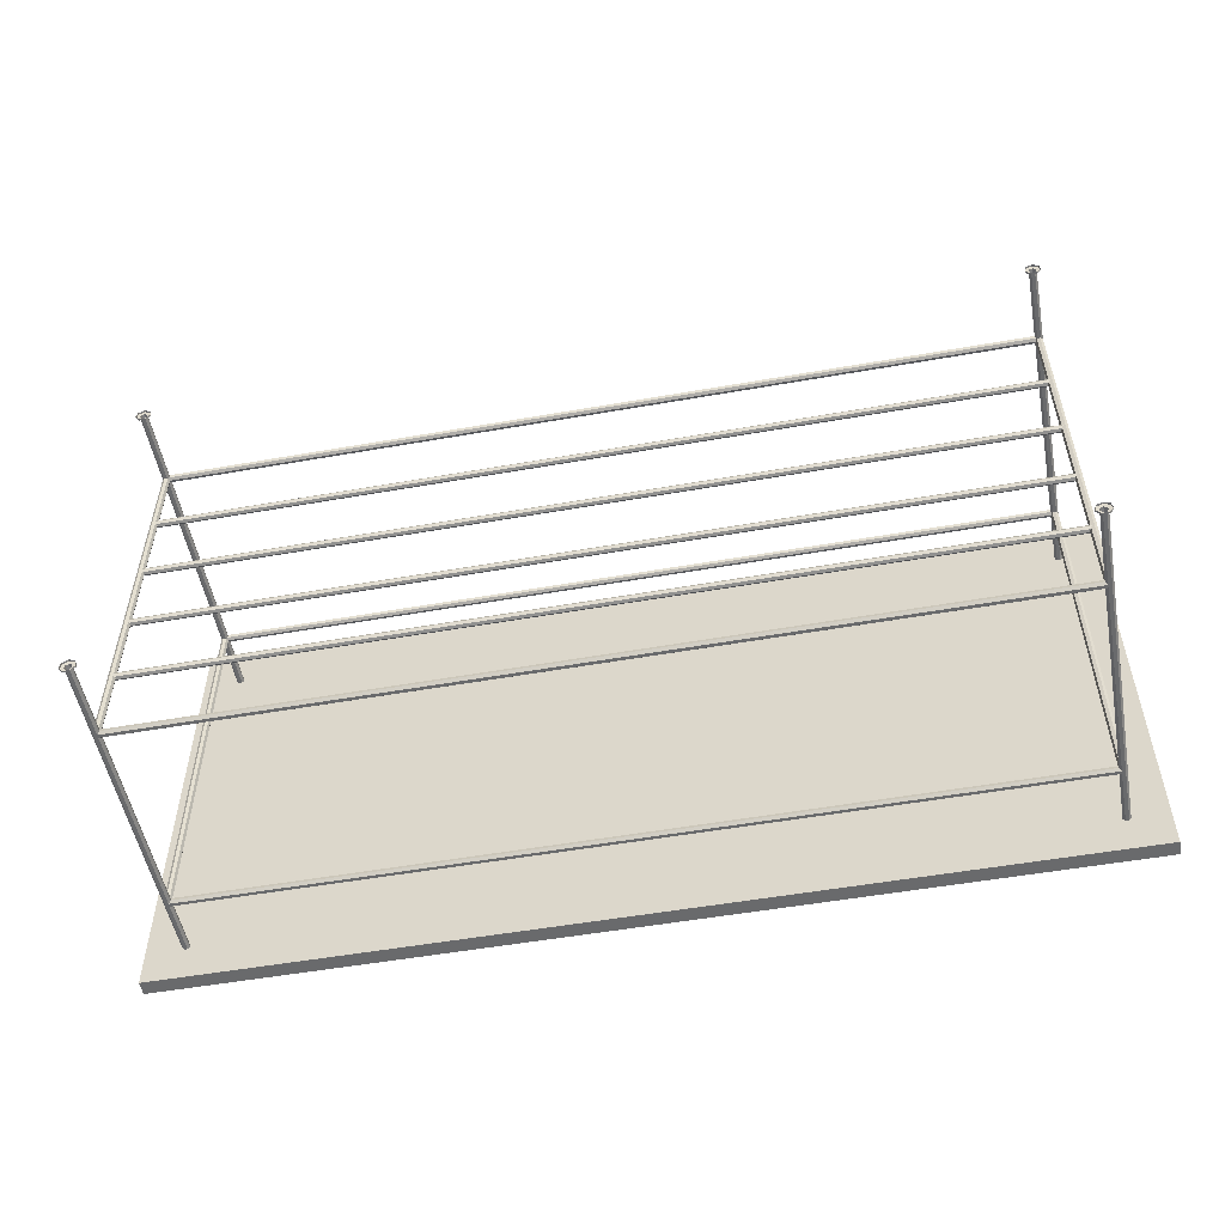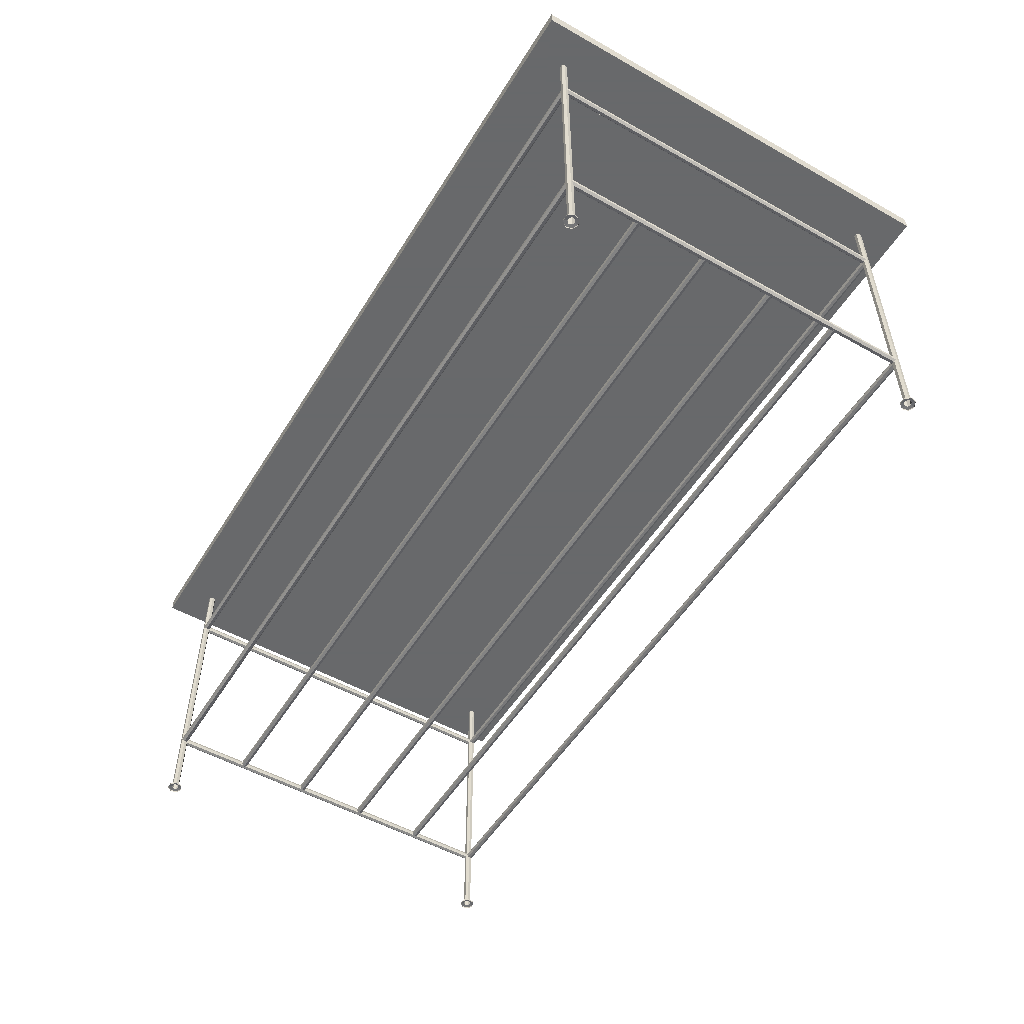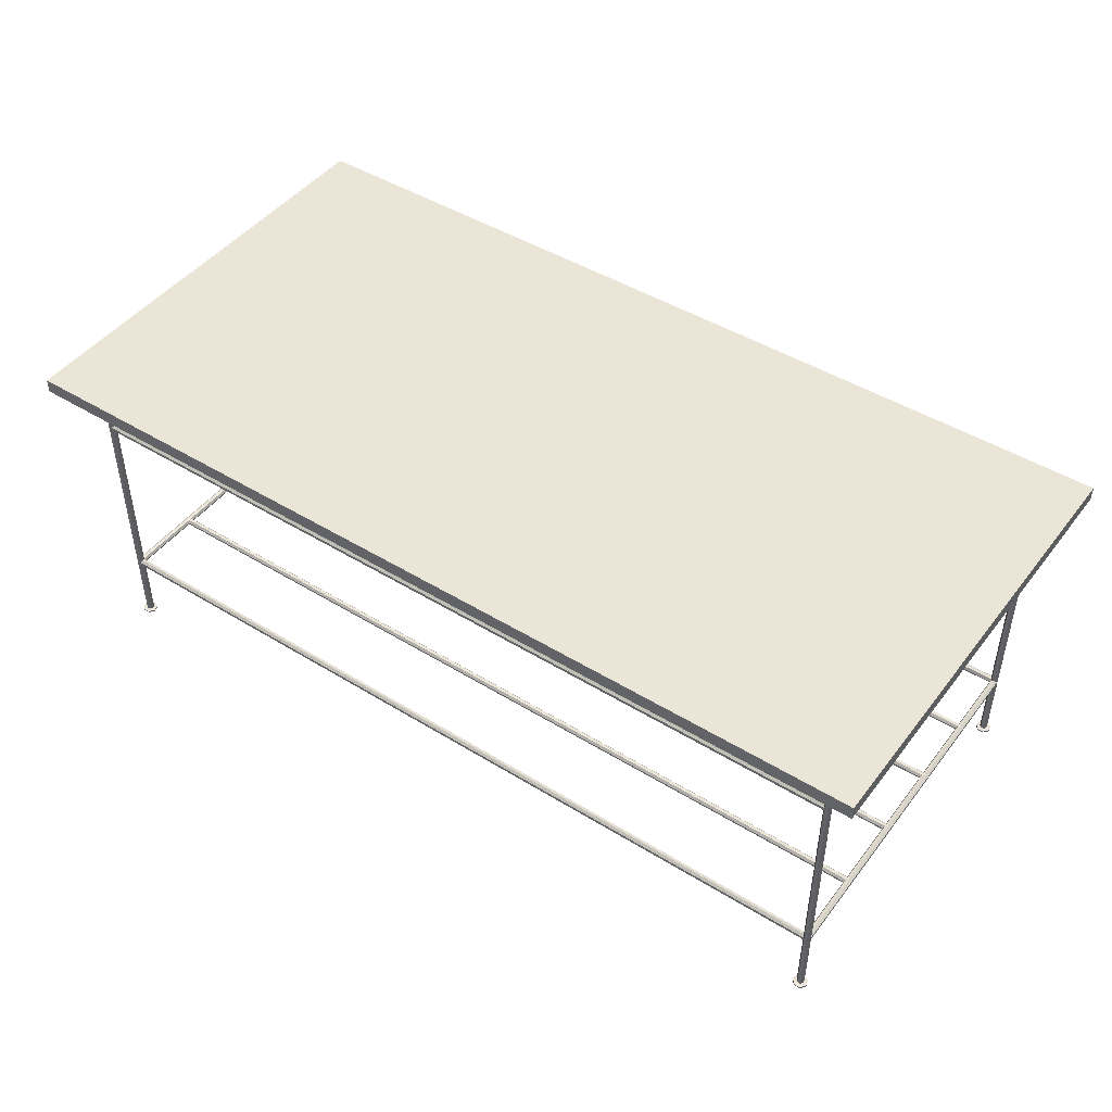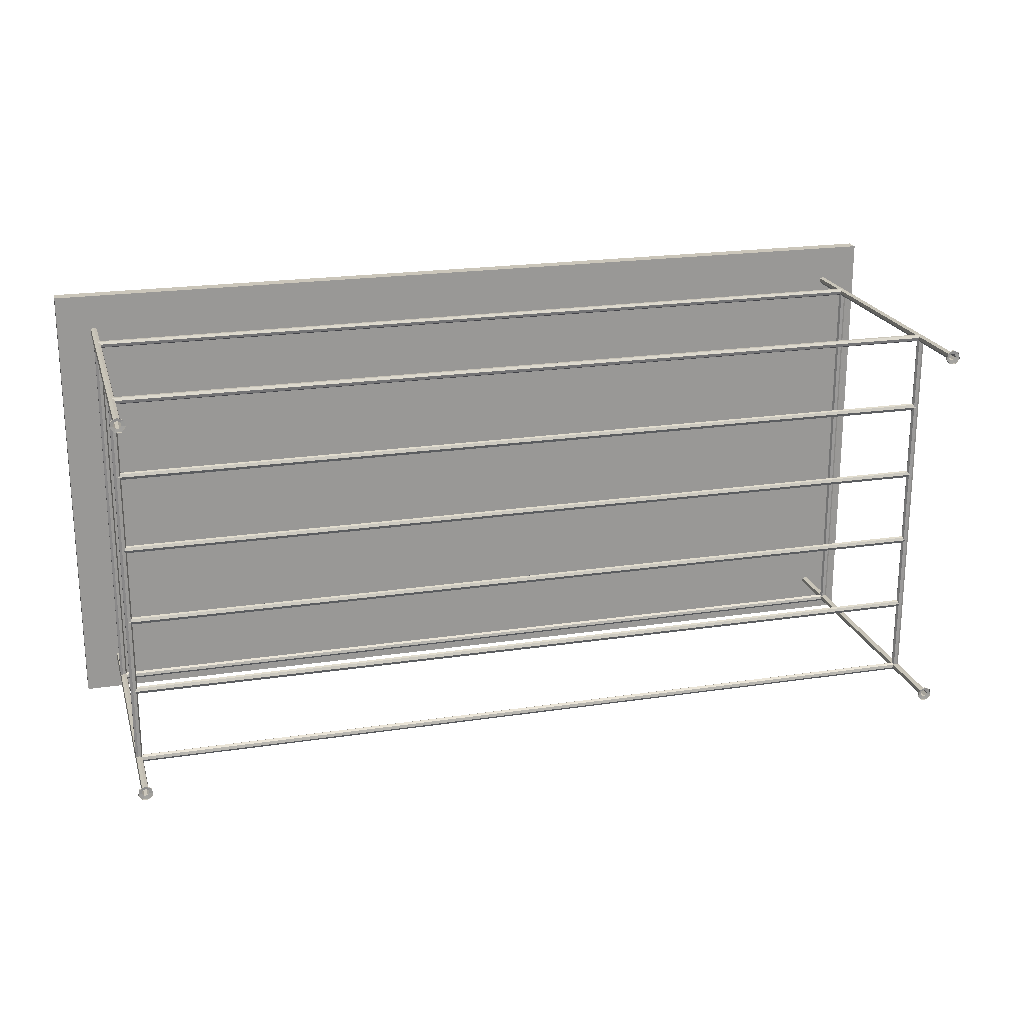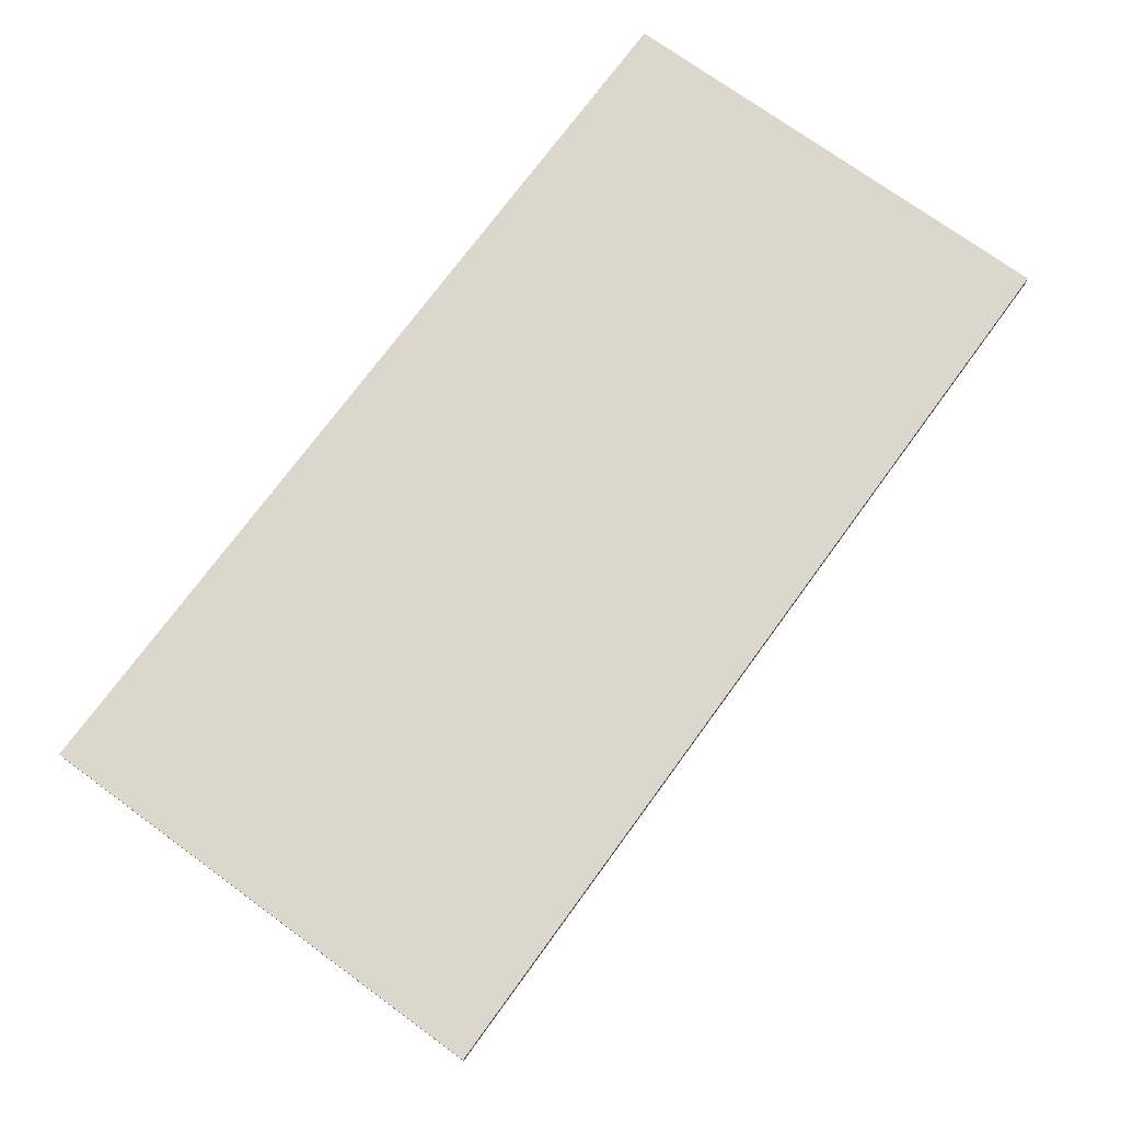
<metadata>
{"format":"obj","ext":"obj","renderer":"f3d","projection":"perspective","resolution":1024,"background":"white","views":[{"elev":-52.9,"azim":10.7,"up":"+Z"},{"elev":-52.6,"azim":-121.1,"up":"+Y"},{"elev":46.0,"azim":-144.8,"up":"+Y"},{"elev":21.1,"azim":-15.1,"up":"+Z"},{"elev":73.3,"azim":-53.9,"up":"+Y"}]}
</metadata>
<code>
v 0.4583 -0.0271 0.2046
v 0.4583 -0.03016 0.2061
v 0.4583 -0.03092 0.2094
v 0.4583 -0.0288 0.212
v 0.4583 -0.02541 0.212
v 0.4583 -0.02329 0.2094
v 0.4583 -0.02404 0.2061
v -0.4583 -0.02709 0.2047
v -0.4583 -0.03015 0.2061
v -0.4583 -0.03091 0.2094
v -0.4583 -0.02879 0.2121
v -0.4583 -0.0254 0.2121
v -0.4583 -0.02328 0.2094
v -0.4583 -0.02404 0.2061
v -0.4583 -0.2438 -0.2046
v 0.4583 -0.2438 -0.2046
v 0.4583 -0.2468 -0.2061
v -0.4583 -0.2468 -0.2061
v 0.4583 -0.2476 -0.2094
v -0.4583 -0.2476 -0.2094
v 0.4583 -0.2455 -0.212
v -0.4583 -0.2455 -0.212
v 0.4583 -0.2421 -0.212
v -0.4583 -0.2421 -0.212
v 0.4583 -0.2399 -0.2094
v -0.4583 -0.24 -0.2094
v 0.4583 -0.2407 -0.2061
v -0.4583 -0.2407 -0.2061
v -0.4583 -0.0271 -0.2046
v 0.4583 -0.02709 -0.2046
v 0.4583 -0.03015 -0.2061
v -0.4583 -0.03016 -0.2061
v 0.4583 -0.03091 -0.2094
v -0.4583 -0.03092 -0.2094
v 0.4583 -0.02879 -0.212
v -0.4583 -0.0288 -0.212
v 0.4583 -0.0254 -0.212
v -0.4583 -0.02541 -0.212
v 0.4583 -0.02328 -0.2094
v -0.4583 -0.02329 -0.2094
v 0.4583 -0.02404 -0.2061
v -0.4583 -0.02404 -0.2061
v -0.4546 -0.0271 0.2079
v -0.4547 -0.02709 -0.2087
v -0.4561 -0.03015 -0.2087
v -0.4561 -0.03016 0.2079
v -0.4594 -0.03091 -0.2087
v -0.4594 -0.03092 0.2079
v -0.4621 -0.02879 -0.2087
v -0.4621 -0.0288 0.2079
v -0.4621 -0.0254 -0.2087
v -0.4621 -0.02541 0.2079
v -0.4594 -0.02328 -0.2087
v -0.4594 -0.02329 0.2079
v -0.4561 -0.02404 -0.2087
v -0.4561 -0.02404 0.2079
v -0.4546 -0.2438 0.2079
v -0.4547 -0.2438 -0.2087
v -0.4561 -0.2468 -0.2087
v -0.4561 -0.2468 0.2079
v -0.4594 -0.2476 -0.2087
v -0.4594 -0.2476 0.2079
v -0.4621 -0.2455 -0.2087
v -0.4621 -0.2455 0.2079
v -0.4621 -0.2421 -0.2087
v -0.4621 -0.2421 0.2079
v -0.4594 -0.2399 -0.2087
v -0.4594 -0.24 0.2079
v -0.4561 -0.2407 -0.2087
v -0.4561 -0.2407 0.2079
v 0.4545 -0.2438 -0.2086
v 0.4546 -0.2438 0.208
v 0.456 -0.2468 0.208
v 0.456 -0.2468 -0.2086
v 0.4594 -0.2476 0.208
v 0.4593 -0.2476 -0.2086
v 0.462 -0.2455 0.208
v 0.462 -0.2455 -0.2086
v 0.462 -0.2421 0.208
v 0.462 -0.2421 -0.2086
v 0.4594 -0.2399 0.208
v 0.4593 -0.24 -0.2086
v 0.456 -0.2407 0.208
v 0.456 -0.2407 -0.2086
v 0.4545 -0.0271 -0.2086
v 0.4546 -0.02709 0.208
v 0.456 -0.03015 0.208
v 0.456 -0.03016 -0.2086
v 0.4594 -0.03091 0.208
v 0.4593 -0.03092 -0.2086
v 0.462 -0.02879 0.208
v 0.462 -0.0288 -0.2086
v 0.462 -0.0254 0.208
v 0.462 -0.02541 -0.2086
v 0.4594 -0.02328 0.208
v 0.4593 -0.02329 -0.2086
v 0.456 -0.02404 0.208
v 0.456 -0.02404 -0.2086
v 0.4583 -0.2438 0.2046
v -0.4583 -0.2438 0.2047
v -0.4583 -0.2468 0.2061
v 0.4583 -0.2468 0.2061
v -0.4583 -0.2476 0.2094
v 0.4583 -0.2476 0.2094
v -0.4583 -0.2455 0.2121
v 0.4583 -0.2455 0.212
v -0.4583 -0.2421 0.2121
v 0.4583 -0.2421 0.212
v -0.4583 -0.2399 0.2094
v 0.4583 -0.24 0.2094
v -0.4583 -0.2407 0.2061
v 0.4583 -0.2407 0.2061
v 0.4583 -0.3255 0.2162
v 0.4648 -0.3255 0.2131
v 0.4664 -0.3255 0.2061
v 0.4619 -0.3255 0.2005
v 0.4548 -0.3255 0.2005
v 0.4503 -0.3255 0.2061
v 0.4519 -0.3255 0.2131
v 0.4583 -0.3237 0.2162
v 0.4648 -0.3237 0.2131
v 0.4664 -0.3237 0.2061
v 0.4619 -0.3237 0.2005
v 0.4548 -0.3237 0.2005
v 0.4503 -0.3237 0.2061
v 0.4519 -0.3237 0.2131
v 0.4583 -0.3234 0.2123
v 0.4616 -0.3234 0.2107
v 0.4623 -0.3234 0.2072
v 0.4601 -0.3234 0.2044
v 0.4565 -0.3234 0.2044
v 0.4543 -0.3234 0.2072
v 0.4551 -0.3234 0.2107
v 0.4583 0.03384 0.2123
v 0.4616 0.03384 0.2107
v 0.4623 0.03384 0.2072
v 0.4601 0.03384 0.2044
v 0.4565 0.03384 0.2044
v 0.4543 0.03384 0.2072
v 0.4551 0.03384 0.2107
v -0.4583 -0.3255 0.2162
v -0.4583 -0.3237 0.2162
v -0.4519 -0.3237 0.2131
v -0.4519 -0.3255 0.2131
v -0.4503 -0.3237 0.2061
v -0.4503 -0.3255 0.2061
v -0.4548 -0.3237 0.2005
v -0.4548 -0.3255 0.2005
v -0.4619 -0.3237 0.2005
v -0.4619 -0.3255 0.2005
v -0.4664 -0.3237 0.2061
v -0.4664 -0.3255 0.2061
v -0.4648 -0.3237 0.2131
v -0.4648 -0.3255 0.2131
v -0.4583 -0.3234 0.2123
v -0.4551 -0.3234 0.2107
v -0.4543 -0.3234 0.2072
v -0.4565 -0.3234 0.2044
v -0.4601 -0.3234 0.2044
v -0.4623 -0.3234 0.2072
v -0.4616 -0.3234 0.2107
v -0.4583 0.03384 0.2123
v -0.4551 0.03384 0.2107
v -0.4543 0.03384 0.2072
v -0.4565 0.03384 0.2044
v -0.4601 0.03384 0.2044
v -0.4623 0.03384 0.2072
v -0.4616 0.03384 0.2107
v 0.4583 -0.3255 -0.2005
v 0.4583 -0.3237 -0.2005
v 0.4648 -0.3237 -0.2036
v 0.4648 -0.3255 -0.2036
v 0.4664 -0.3237 -0.2106
v 0.4664 -0.3255 -0.2106
v 0.4619 -0.3237 -0.2161
v 0.4619 -0.3255 -0.2161
v 0.4548 -0.3237 -0.2161
v 0.4548 -0.3255 -0.2161
v 0.4503 -0.3237 -0.2106
v 0.4503 -0.3255 -0.2106
v 0.4519 -0.3237 -0.2036
v 0.4519 -0.3255 -0.2036
v 0.4583 -0.3234 -0.2044
v 0.4616 -0.3234 -0.206
v 0.4623 -0.3234 -0.2094
v 0.4601 -0.3234 -0.2122
v 0.4565 -0.3234 -0.2122
v 0.4543 -0.3234 -0.2094
v 0.4551 -0.3234 -0.206
v 0.4583 0.03384 -0.2044
v 0.4616 0.03384 -0.206
v 0.4623 0.03384 -0.2094
v 0.4601 0.03384 -0.2122
v 0.4565 0.03384 -0.2122
v 0.4543 0.03384 -0.2094
v 0.4551 0.03384 -0.206
v -0.4583 -0.3255 -0.2005
v -0.4583 -0.3237 -0.2005
v -0.4519 -0.3237 -0.2036
v -0.4519 -0.3255 -0.2036
v -0.4503 -0.3237 -0.2106
v -0.4503 -0.3255 -0.2106
v -0.4548 -0.3237 -0.2161
v -0.4548 -0.3255 -0.2161
v -0.4619 -0.3237 -0.2161
v -0.4619 -0.3255 -0.2161
v -0.4664 -0.3237 -0.2106
v -0.4664 -0.3255 -0.2106
v -0.4648 -0.3237 -0.2036
v -0.4648 -0.3255 -0.2036
v -0.4583 -0.3234 -0.2044
v -0.4551 -0.3234 -0.206
v -0.4543 -0.3234 -0.2094
v -0.4565 -0.3234 -0.2122
v -0.4601 -0.3234 -0.2122
v -0.4623 -0.3234 -0.2094
v -0.4616 -0.3234 -0.206
v -0.4583 0.03384 -0.2044
v -0.4551 0.03384 -0.206
v -0.4543 0.03384 -0.2094
v -0.4565 0.03384 -0.2122
v -0.4601 0.03384 -0.2122
v -0.4623 0.03384 -0.2094
v -0.4616 0.03384 -0.206
v 0.4583 -0.2473 0.1251
v -0.4583 -0.2473 0.1251
v -0.4583 -0.2459 0.1281
v 0.4583 -0.2459 0.1281
v -0.4583 -0.2428 0.1289
v 0.4583 -0.2428 0.1289
v -0.4583 -0.2403 0.1268
v 0.4583 -0.2403 0.1268
v -0.4583 -0.2403 0.1234
v 0.4583 -0.2403 0.1234
v -0.4583 -0.2428 0.1213
v 0.4583 -0.2428 0.1213
v -0.4583 -0.2459 0.122
v 0.4583 -0.2459 0.122
v 0.4583 -0.2473 0.04174
v -0.4583 -0.2473 0.04173
v -0.4583 -0.2459 0.04479
v 0.4583 -0.2459 0.0448
v -0.4583 -0.2428 0.04554
v 0.4583 -0.2428 0.04556
v -0.4583 -0.2403 0.04343
v 0.4583 -0.2403 0.04344
v -0.4583 -0.2403 0.04003
v 0.4583 -0.2403 0.04005
v -0.4583 -0.2428 0.03792
v 0.4583 -0.2428 0.03793
v -0.4583 -0.2459 0.03867
v 0.4583 -0.2459 0.03868
v 0.4583 -0.2473 -0.04159
v -0.4583 -0.2473 -0.0416
v -0.4583 -0.2459 -0.03854
v 0.4583 -0.2459 -0.03853
v -0.4583 -0.2428 -0.03779
v 0.4583 -0.2428 -0.03778
v -0.4583 -0.2403 -0.0399
v 0.4583 -0.2403 -0.03989
v -0.4583 -0.2403 -0.0433
v 0.4583 -0.2403 -0.04329
v -0.4583 -0.2428 -0.04542
v 0.4583 -0.2428 -0.0454
v -0.4583 -0.2459 -0.04466
v 0.4583 -0.2459 -0.04465
v 0.4583 -0.2473 -0.1249
v -0.4583 -0.2473 -0.1249
v -0.4583 -0.2459 -0.1219
v 0.4583 -0.2459 -0.1219
v -0.4583 -0.2428 -0.1211
v 0.4583 -0.2428 -0.1211
v -0.4583 -0.2403 -0.1232
v 0.4583 -0.2403 -0.1232
v -0.4583 -0.2403 -0.1266
v 0.4583 -0.2403 -0.1266
v -0.4583 -0.2428 -0.1287
v 0.4583 -0.2428 -0.1287
v -0.4583 -0.2459 -0.128
v 0.4583 -0.2459 -0.128
v 0.5 0.04912 0.25
v 0.5 0.0335 0.25
v -0.5 0.0335 0.25
v -0.5 0.04912 0.25
v 0.5 0.04912 -0.25
v 0.5 0.0335 -0.25
v -0.5 0.0335 -0.25
v -0.5 0.04912 -0.25
f 9 8 1
f 2 9 1
f 10 9 2
f 3 10 2
f 11 10 3
f 4 11 3
f 12 11 4
f 5 12 4
f 13 12 5
f 6 13 5
f 14 13 6
f 7 14 6
f 8 14 7
f 1 8 7
f 17 16 15
f 18 17 15
f 19 17 18
f 20 19 18
f 21 19 20
f 22 21 20
f 23 21 22
f 24 23 22
f 25 23 24
f 26 25 24
f 27 25 26
f 28 27 26
f 16 27 28
f 15 16 28
f 31 30 29
f 32 31 29
f 33 31 32
f 34 33 32
f 35 33 34
f 36 35 34
f 37 35 36
f 38 37 36
f 39 37 38
f 40 39 38
f 41 39 40
f 42 41 40
f 30 41 42
f 29 30 42
f 45 44 43
f 46 45 43
f 47 45 46
f 48 47 46
f 49 47 48
f 50 49 48
f 51 49 50
f 52 51 50
f 53 51 52
f 54 53 52
f 55 53 54
f 56 55 54
f 44 55 56
f 43 44 56
f 59 58 57
f 60 59 57
f 61 59 60
f 62 61 60
f 63 61 62
f 64 63 62
f 65 63 64
f 66 65 64
f 67 65 66
f 68 67 66
f 69 67 68
f 70 69 68
f 58 69 70
f 57 58 70
f 73 72 71
f 74 73 71
f 75 73 74
f 76 75 74
f 77 75 76
f 78 77 76
f 79 77 78
f 80 79 78
f 81 79 80
f 82 81 80
f 83 81 82
f 84 83 82
f 72 83 84
f 71 72 84
f 87 86 85
f 88 87 85
f 89 87 88
f 90 89 88
f 91 89 90
f 92 91 90
f 93 91 92
f 94 93 92
f 95 93 94
f 96 95 94
f 97 95 96
f 98 97 96
f 86 97 98
f 85 86 98
f 101 100 99
f 102 101 99
f 103 101 102
f 104 103 102
f 105 103 104
f 106 105 104
f 107 105 106
f 108 107 106
f 109 107 108
f 110 109 108
f 111 109 110
f 112 111 110
f 100 111 112
f 99 100 112
f 121 120 113
f 114 121 113
f 122 121 114
f 115 122 114
f 123 122 115
f 116 123 115
f 124 123 116
f 117 124 116
f 125 124 117
f 118 125 117
f 126 125 118
f 119 126 118
f 120 126 119
f 113 120 119
f 128 127 120
f 121 128 120
f 129 128 121
f 122 129 121
f 130 129 122
f 123 130 122
f 131 130 123
f 124 131 123
f 132 131 124
f 125 132 124
f 133 132 125
f 126 133 125
f 127 133 126
f 120 127 126
f 135 134 127
f 128 135 127
f 136 135 128
f 129 136 128
f 137 136 129
f 130 137 129
f 138 137 130
f 131 138 130
f 139 138 131
f 132 139 131
f 140 139 132
f 133 140 132
f 134 140 133
f 127 134 133
f 143 142 141
f 144 143 141
f 145 143 144
f 146 145 144
f 147 145 146
f 148 147 146
f 149 147 148
f 150 149 148
f 151 149 150
f 152 151 150
f 153 151 152
f 154 153 152
f 142 153 154
f 141 142 154
f 156 155 142
f 143 156 142
f 157 156 143
f 145 157 143
f 158 157 145
f 147 158 145
f 159 158 147
f 149 159 147
f 160 159 149
f 151 160 149
f 161 160 151
f 153 161 151
f 155 161 153
f 142 155 153
f 163 162 155
f 156 163 155
f 164 163 156
f 157 164 156
f 165 164 157
f 158 165 157
f 166 165 158
f 159 166 158
f 167 166 159
f 160 167 159
f 168 167 160
f 161 168 160
f 162 168 161
f 155 162 161
f 171 170 169
f 172 171 169
f 173 171 172
f 174 173 172
f 175 173 174
f 176 175 174
f 177 175 176
f 178 177 176
f 179 177 178
f 180 179 178
f 181 179 180
f 182 181 180
f 170 181 182
f 169 170 182
f 184 183 170
f 171 184 170
f 185 184 171
f 173 185 171
f 186 185 173
f 175 186 173
f 187 186 175
f 177 187 175
f 188 187 177
f 179 188 177
f 189 188 179
f 181 189 179
f 183 189 181
f 170 183 181
f 191 190 183
f 184 191 183
f 192 191 184
f 185 192 184
f 193 192 185
f 186 193 185
f 194 193 186
f 187 194 186
f 195 194 187
f 188 195 187
f 196 195 188
f 189 196 188
f 190 196 189
f 183 190 189
f 199 198 197
f 200 199 197
f 201 199 200
f 202 201 200
f 203 201 202
f 204 203 202
f 205 203 204
f 206 205 204
f 207 205 206
f 208 207 206
f 209 207 208
f 210 209 208
f 198 209 210
f 197 198 210
f 212 211 198
f 199 212 198
f 213 212 199
f 201 213 199
f 214 213 201
f 203 214 201
f 215 214 203
f 205 215 203
f 216 215 205
f 207 216 205
f 217 216 207
f 209 217 207
f 211 217 209
f 198 211 209
f 219 218 211
f 212 219 211
f 220 219 212
f 213 220 212
f 221 220 213
f 214 221 213
f 222 221 214
f 215 222 214
f 223 222 215
f 216 223 215
f 224 223 216
f 217 224 216
f 218 224 217
f 211 218 217
f 227 226 225
f 228 227 225
f 229 227 228
f 230 229 228
f 231 229 230
f 232 231 230
f 233 231 232
f 234 233 232
f 235 233 234
f 236 235 234
f 237 235 236
f 238 237 236
f 226 237 238
f 225 226 238
f 241 240 239
f 242 241 239
f 243 241 242
f 244 243 242
f 245 243 244
f 246 245 244
f 247 245 246
f 248 247 246
f 249 247 248
f 250 249 248
f 251 249 250
f 252 251 250
f 240 251 252
f 239 240 252
f 255 254 253
f 256 255 253
f 257 255 256
f 258 257 256
f 259 257 258
f 260 259 258
f 261 259 260
f 262 261 260
f 263 261 262
f 264 263 262
f 265 263 264
f 266 265 264
f 254 265 266
f 253 254 266
f 269 268 267
f 270 269 267
f 271 269 270
f 272 271 270
f 273 271 272
f 274 273 272
f 275 273 274
f 276 275 274
f 277 275 276
f 278 277 276
f 279 277 278
f 280 279 278
f 268 279 280
f 267 268 280
f 284 281 285
f 288 284 285
f 287 286 282
f 283 287 282
f 287 283 284
f 288 287 284
f 282 286 285
f 281 282 285
f 283 282 281
f 284 283 281
f 286 287 288
f 285 286 288

</code>
